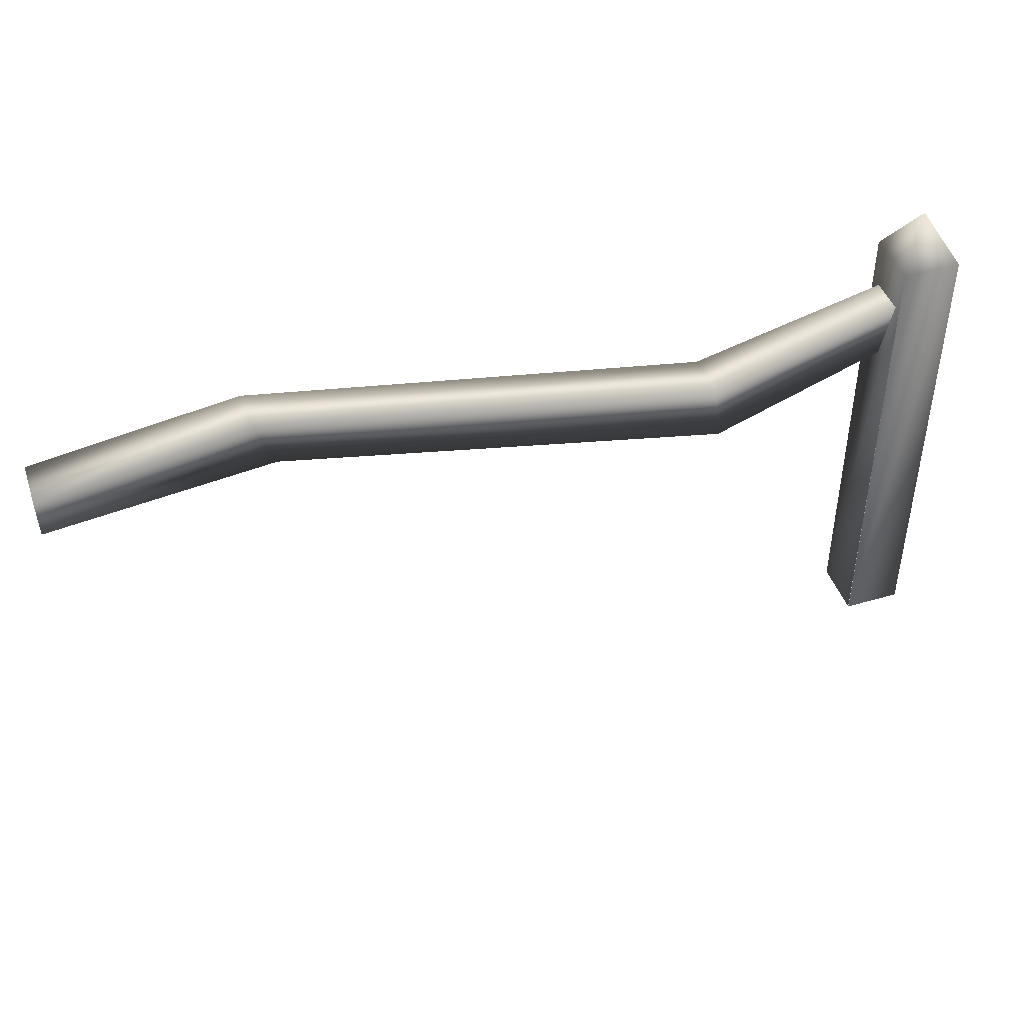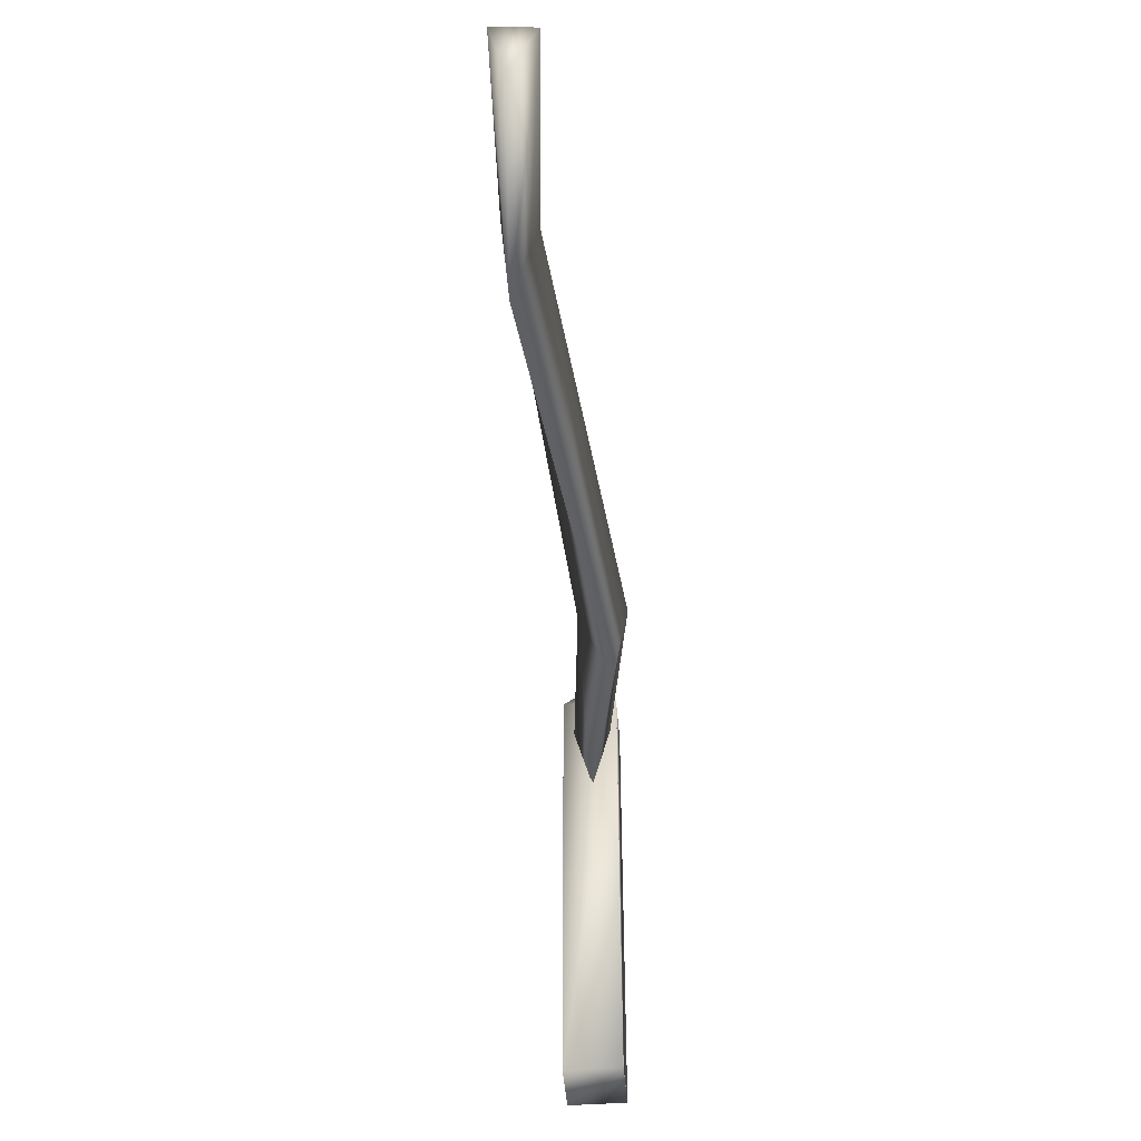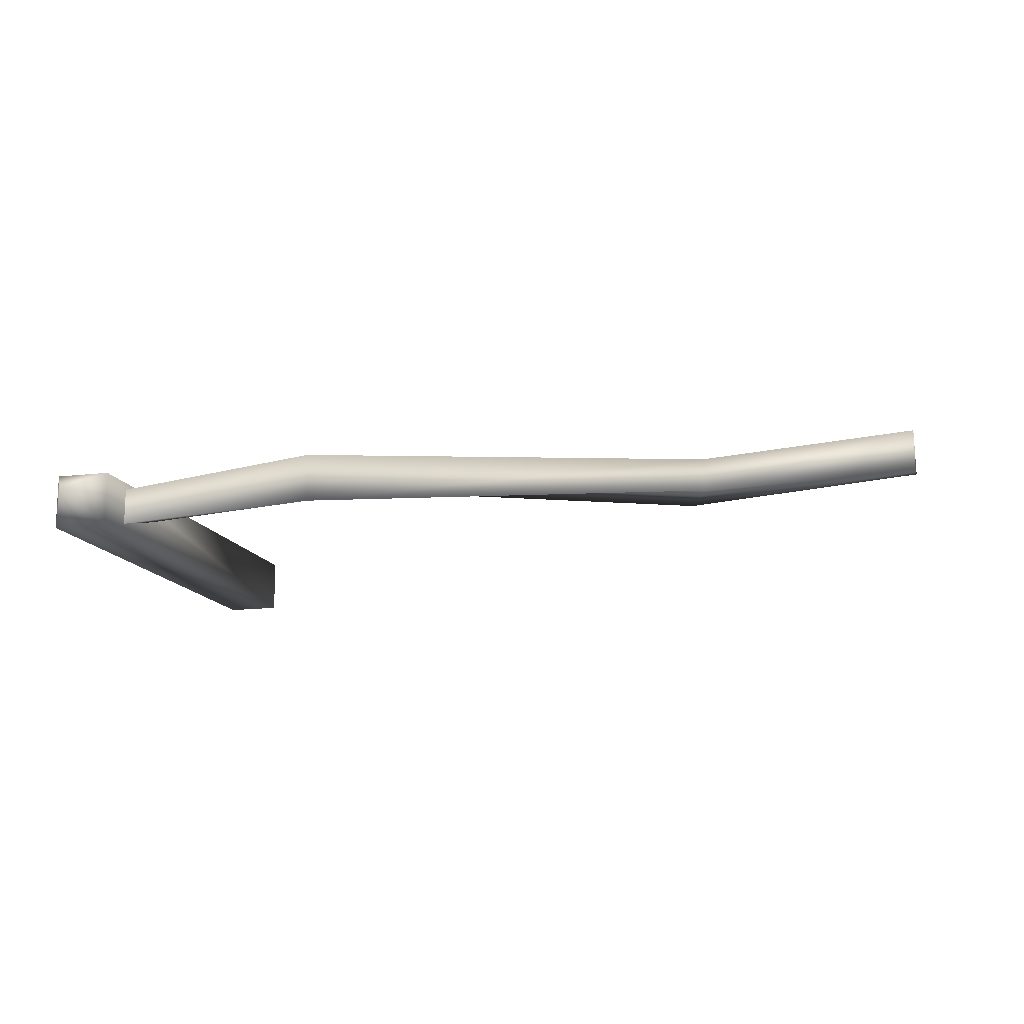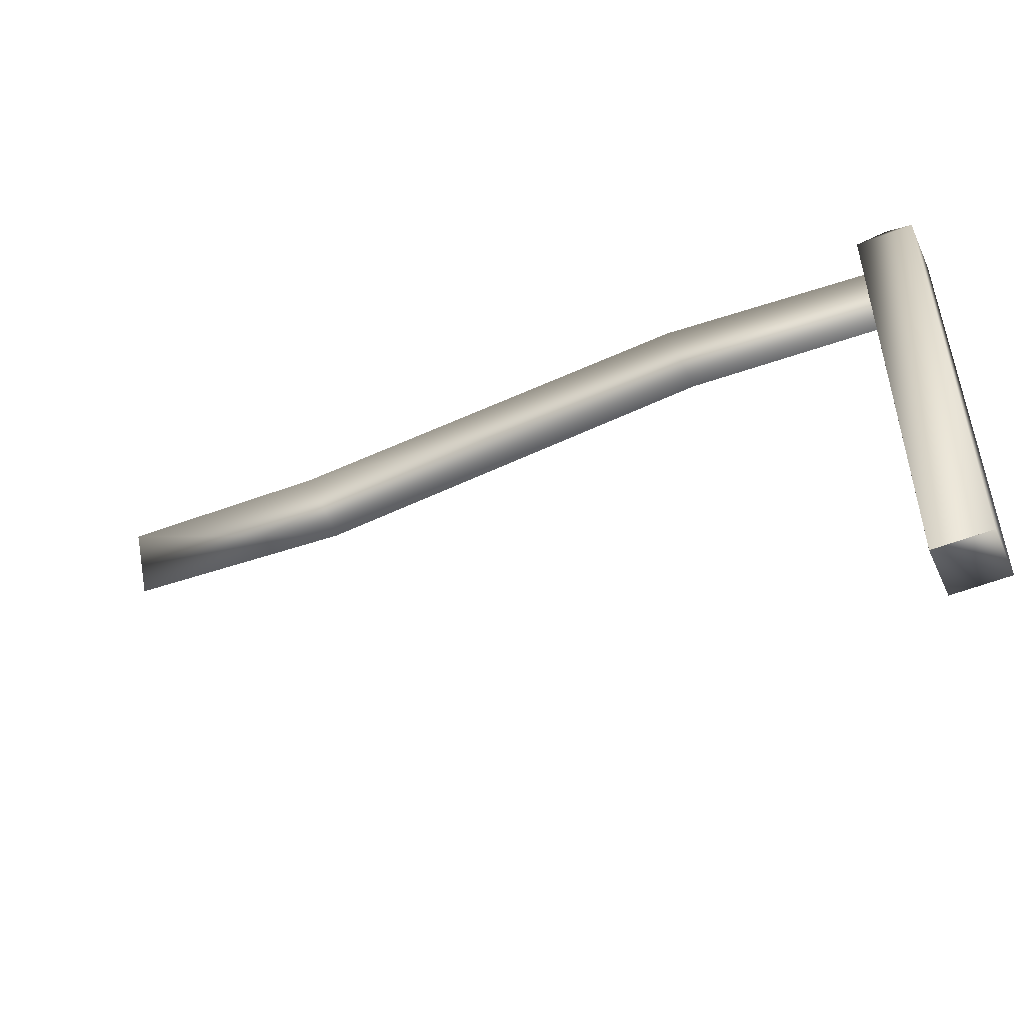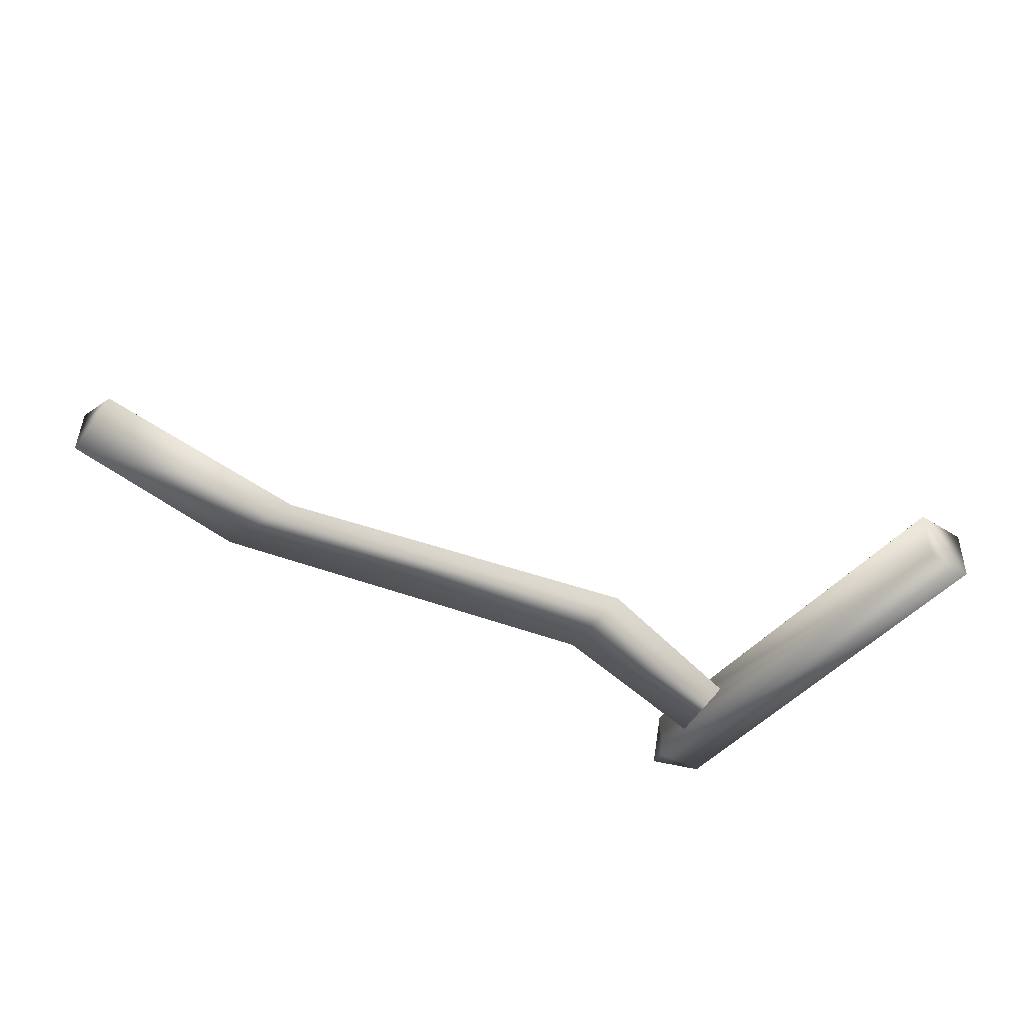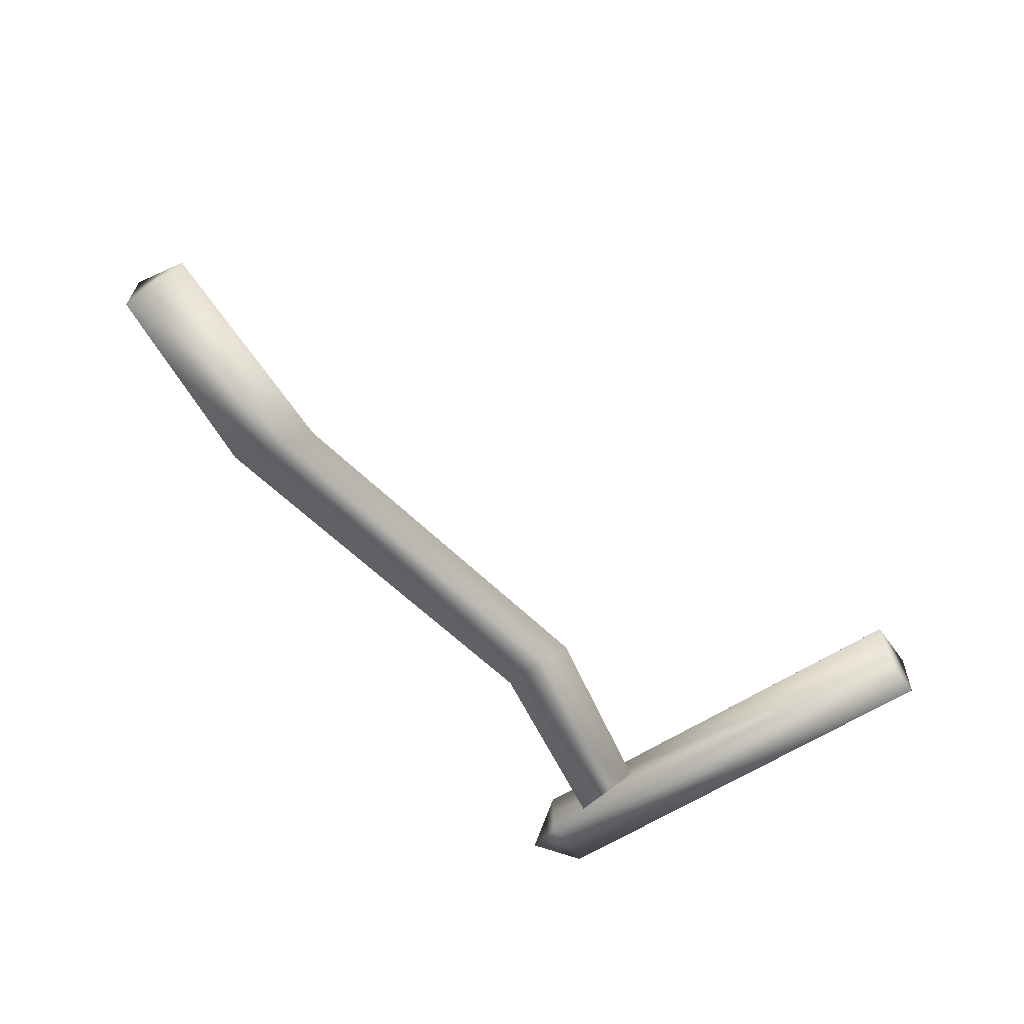
<metadata>
{"format":"obj","ext":"obj","renderer":"f3d","projection":"perspective","resolution":1024,"background":"white","views":[{"elev":44.7,"azim":-18.8,"up":"+Y"},{"elev":-46.9,"azim":-85.4,"up":"+Y"},{"elev":-14.4,"azim":-164.8,"up":"+Z"},{"elev":-49.5,"azim":24.3,"up":"+Y"},{"elev":-43.8,"azim":-36.5,"up":"+Z"},{"elev":-57.6,"azim":-55.2,"up":"+Z"}]}
</metadata>
<code>
o
v -4.151 1.145 -0.01855
v -4.158 1.446 0.1133
v -4.156 1.482 -0.09625
v 0.1409 -0.5587 -0.1308
v -0.1338 -0.5587 0.1408
v -0.1335 -0.5587 -0.1308
v 0.1409 -0.5587 0.1416
v 0.0003941 1.902 0.002115
v 0.1409 1.674 0.1416
v 0.1409 1.674 -0.1308
v 0.1409 -0.5587 0.1416
v 0.1409 -0.5587 -0.1308
v -0.1335 1.674 -0.1308
v -0.1335 1.674 0.1416
v -0.1335 -0.5587 -0.1308
v -0.1338 -0.5587 0.1408
v 0.0003941 1.902 0.002115
v 0.1409 1.674 -0.1308
v -0.1335 1.674 -0.1308
v 0.1409 -0.5587 -0.1308
v -0.1335 -0.5587 -0.1308
v -0.1335 -0.5587 0.1416
v 0.1409 -0.5587 0.1416
v 0.1409 1.674 0.1416
v -0.1335 1.674 0.1416
v -1.095 1.345 0.256
v -0.01998 1.477 0.08871
v -0.01998 1.477 -0.08632
v -1.09 1.322 0.017
v -3.181 1.531 0.02248
v -3.196 1.577 -0.1433
v -4.158 1.446 0.1133
v -4.156 1.482 -0.09625
v -1.09 1.322 0.017
v -0.01998 1.477 -0.08632
v -0.01998 1.144 0.001198
v -1.021 0.9826 0.171
v -3.196 1.577 -0.1433
v -3.069 1.174 -0.1093
v -4.156 1.482 -0.09625
v -4.151 1.145 -0.01855
v -4.158 1.446 0.1133
v -3.181 1.531 0.02248
v -1.095 1.345 0.256
v -0.01998 1.477 0.08871
g Geoset0
f 1 2 3
f 4 5 6
f 4 7 5
f 8 9 10
f 10 9 11
f 11 12 10
f 8 13 14
f 14 13 15
f 15 16 14
f 17 18 19
f 19 18 20
f 20 21 19
f 22 23 24
f 24 25 22
f 17 25 24
f 26 27 28
f 28 29 26
f 30 26 29
f 29 31 30
f 32 30 31
f 31 33 32
f 34 35 36
f 36 37 34
f 38 34 37
f 37 39 38
f 40 38 39
f 39 41 40
f 42 41 39
f 39 43 42
f 43 39 37
f 37 44 43
f 44 37 36
f 36 45 44

</code>
